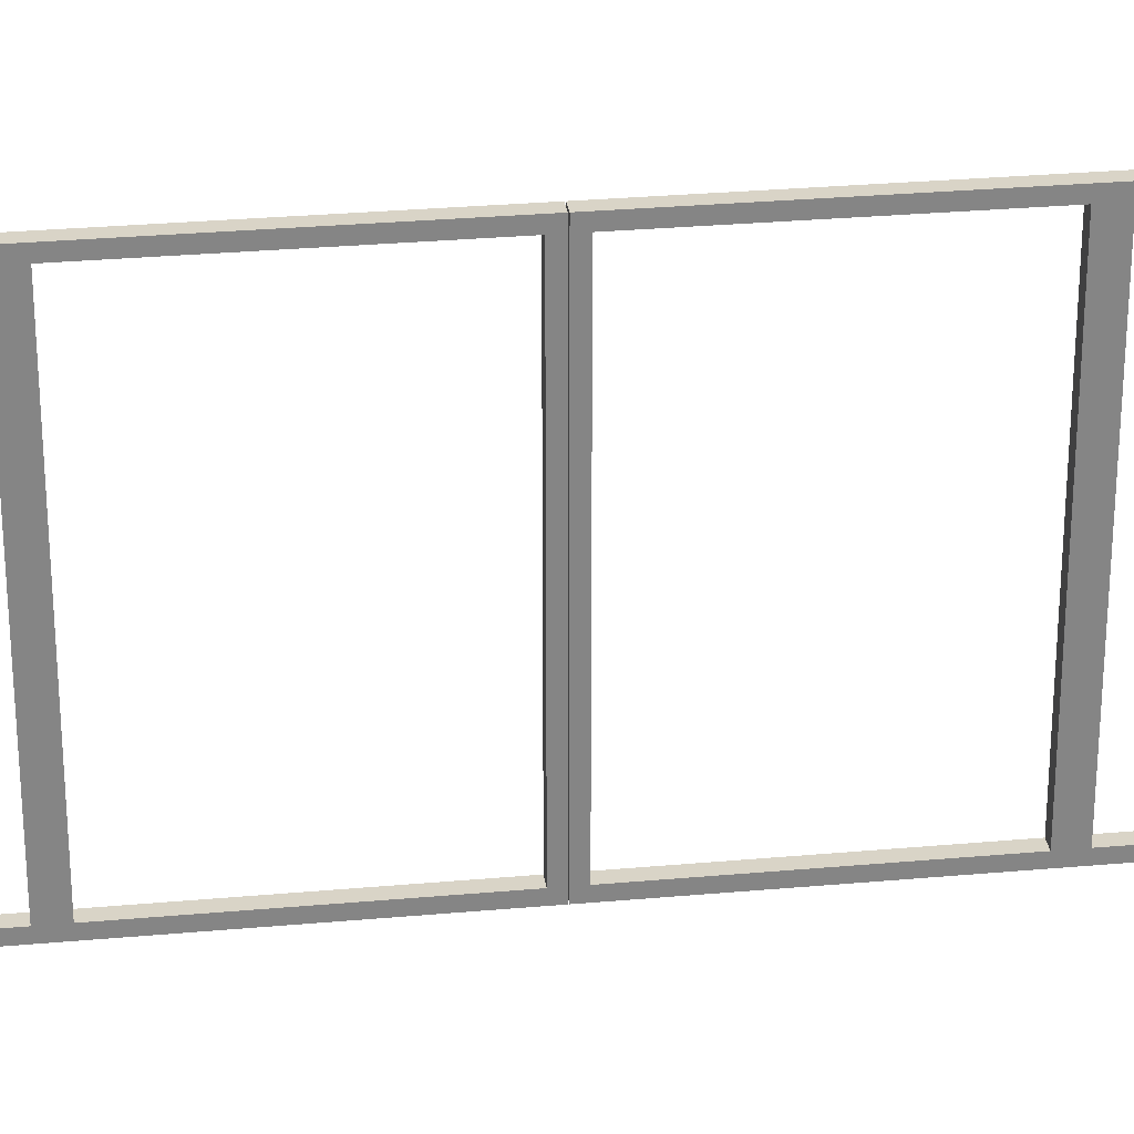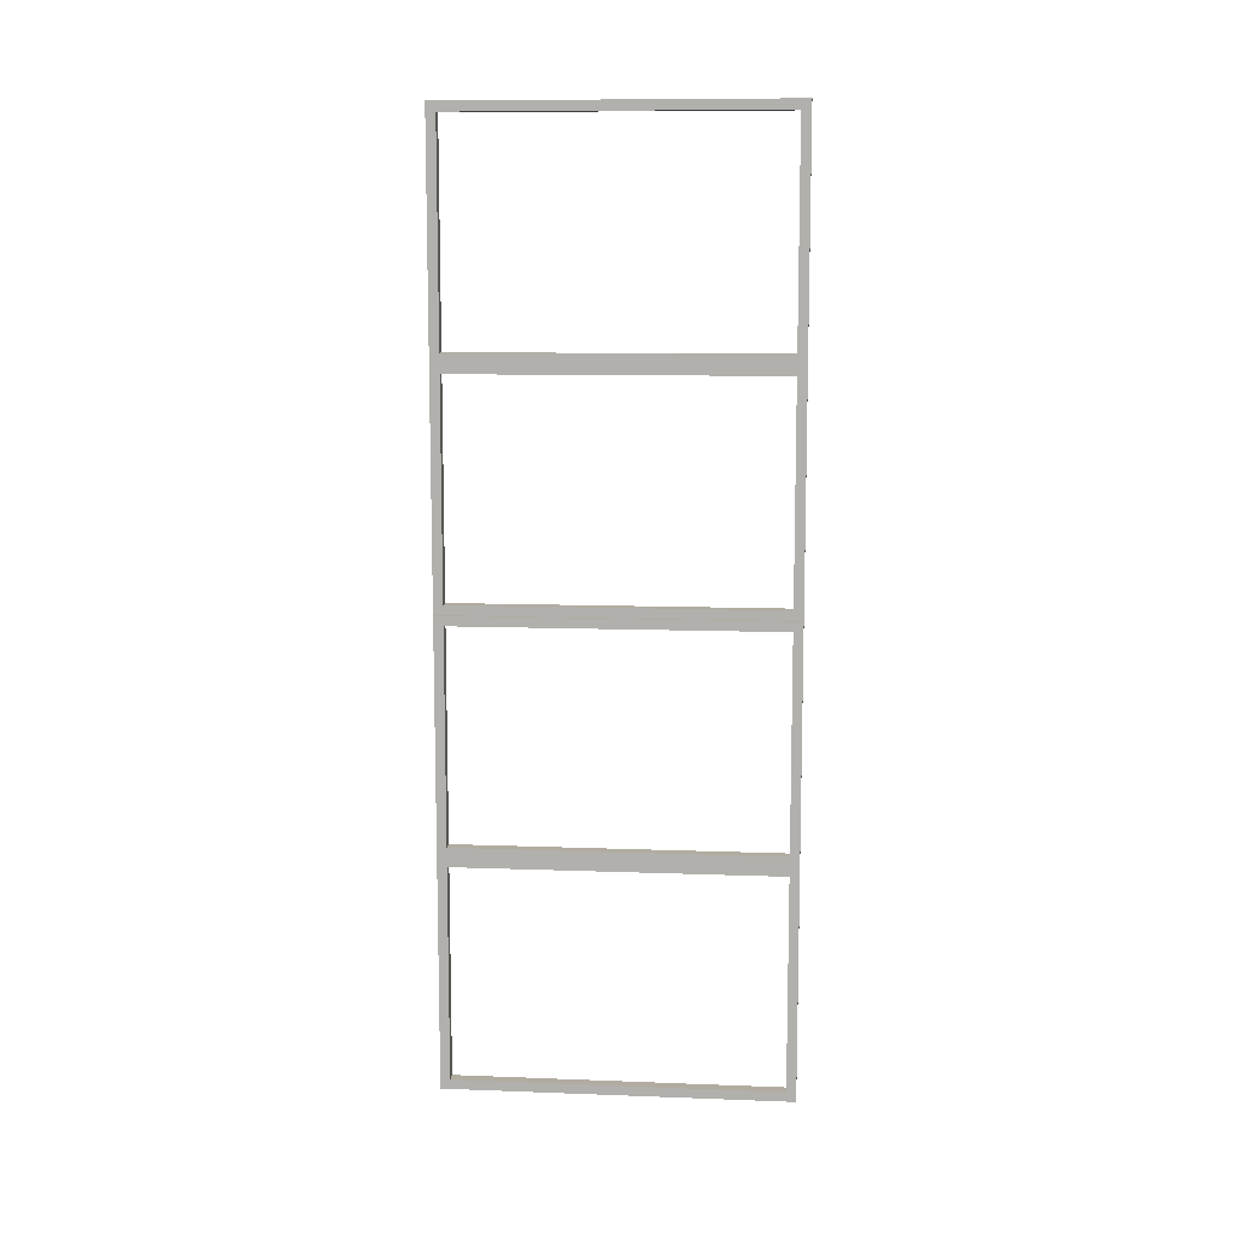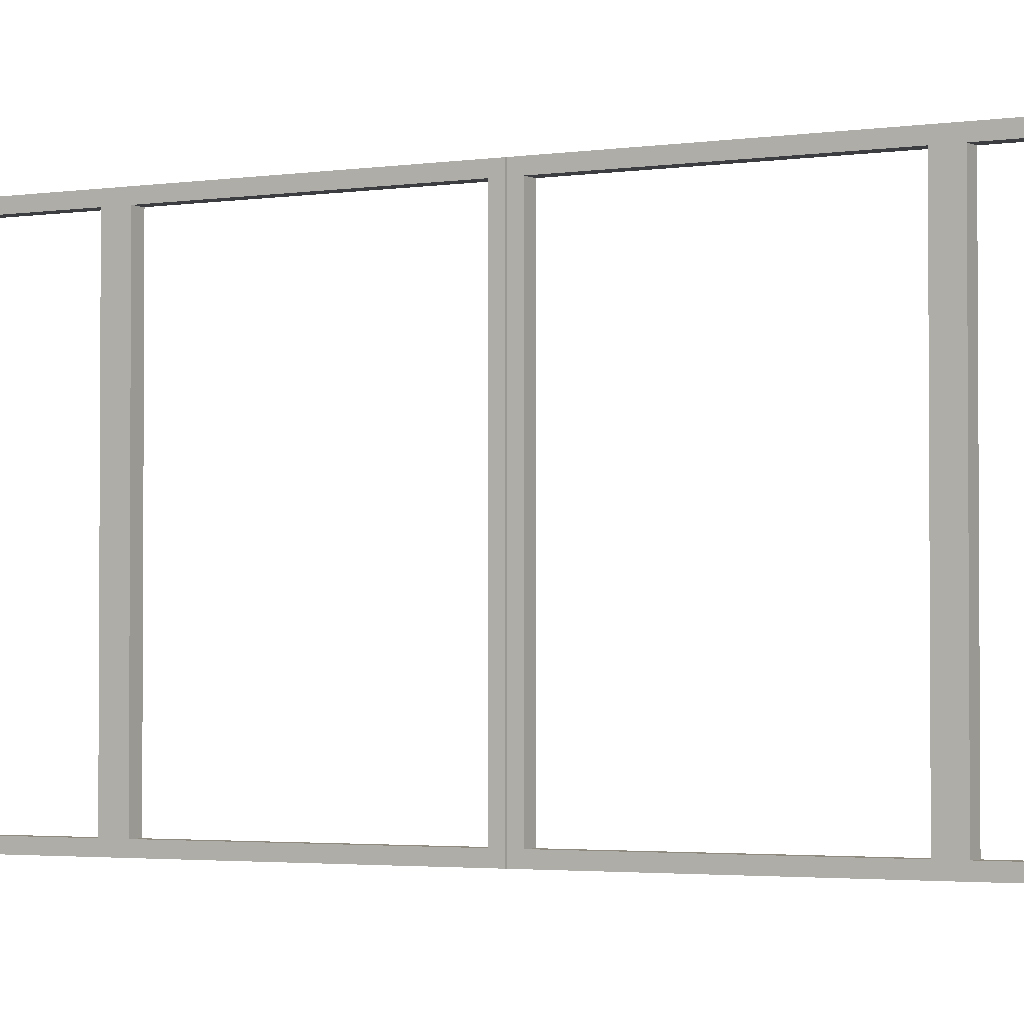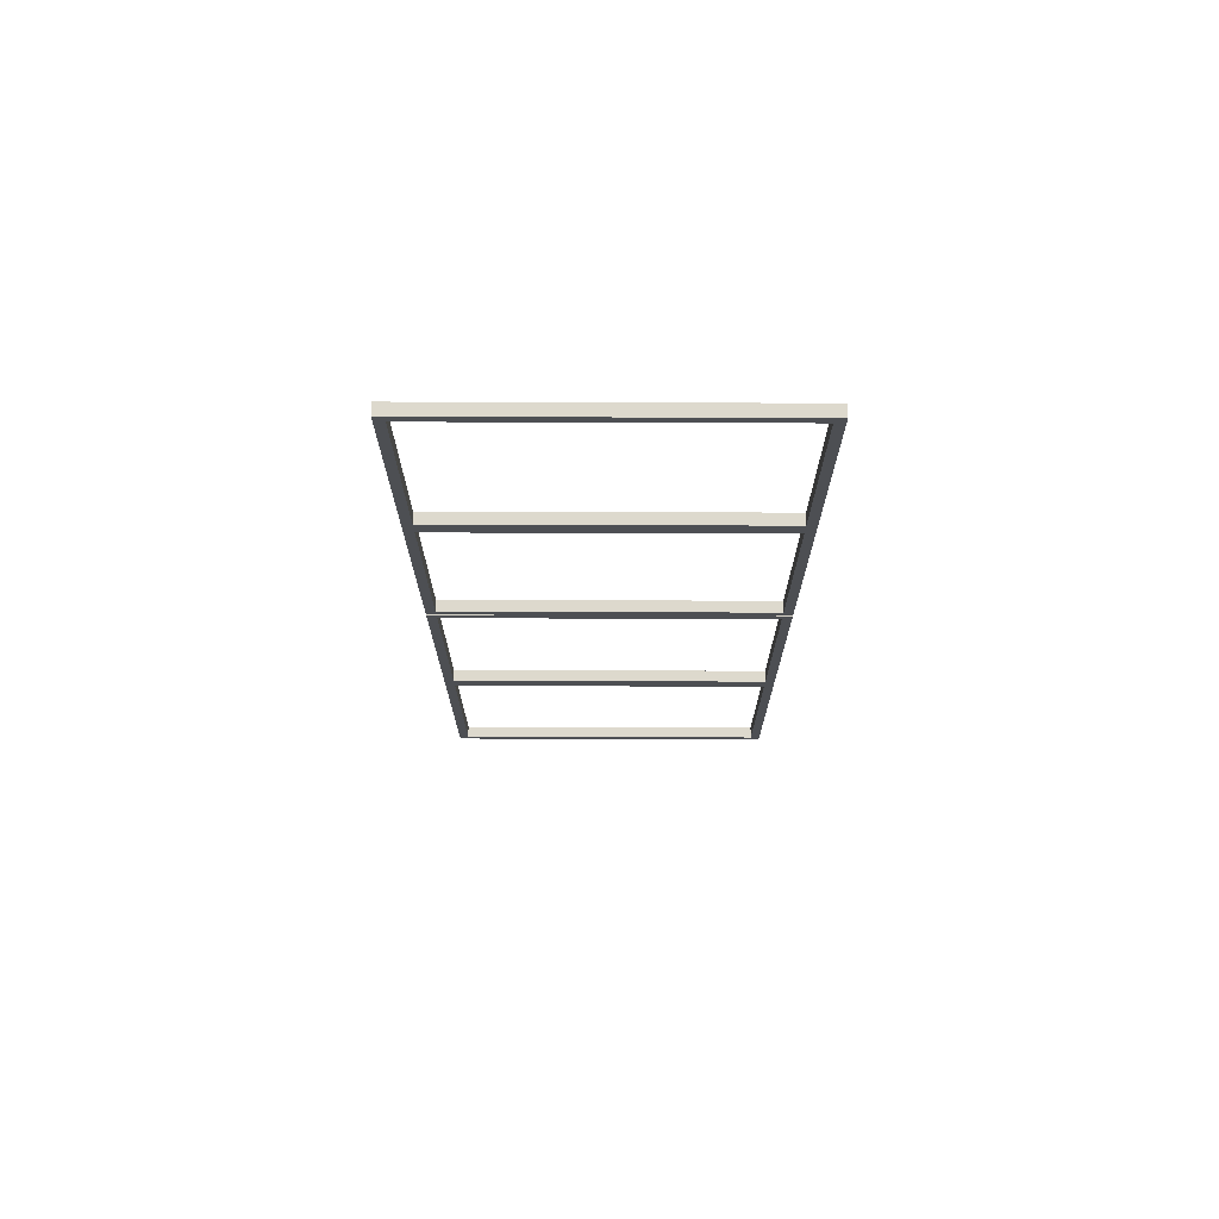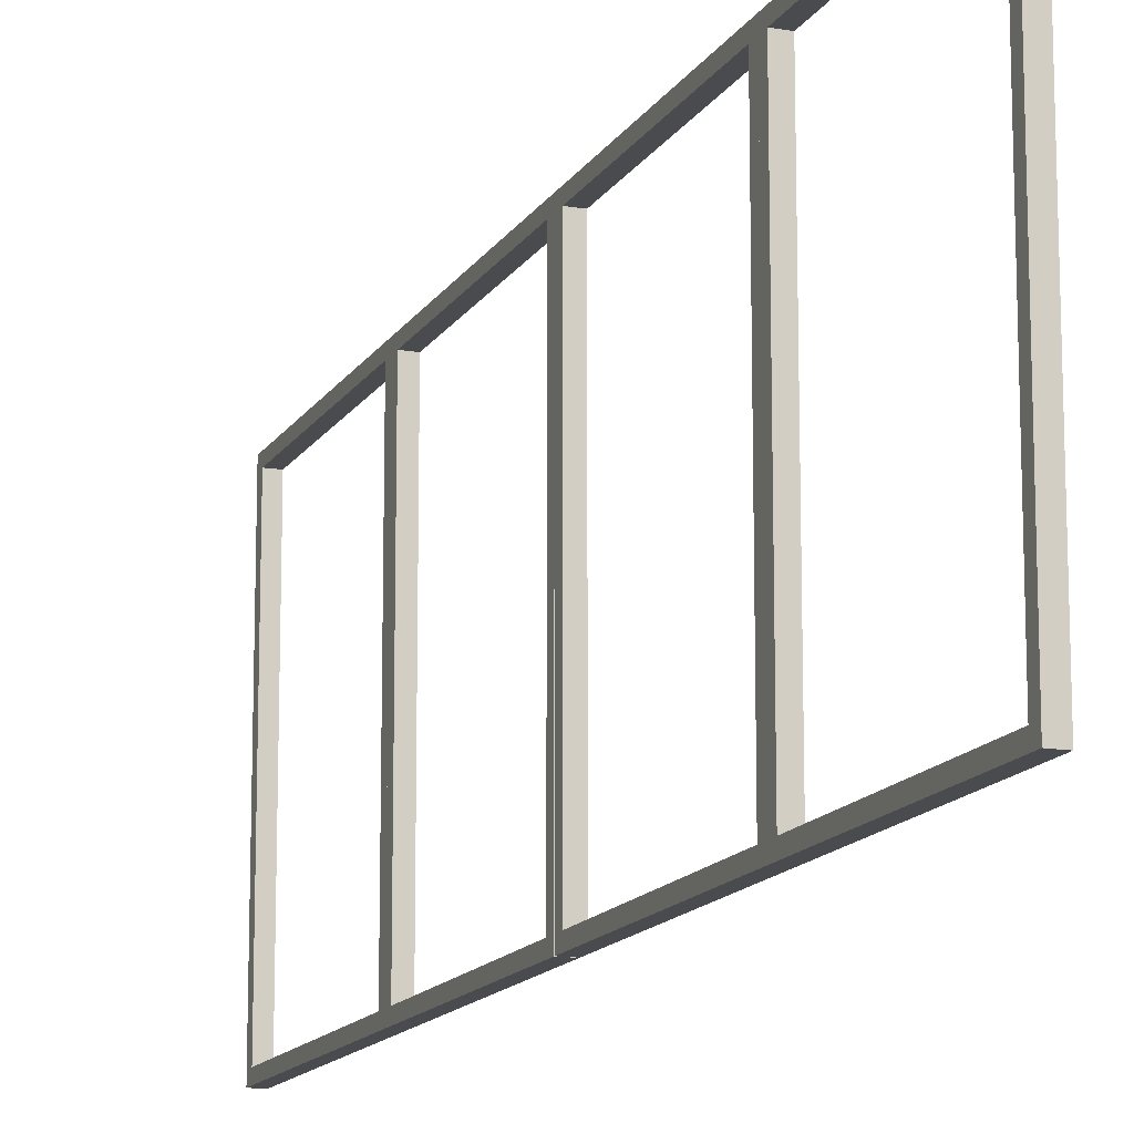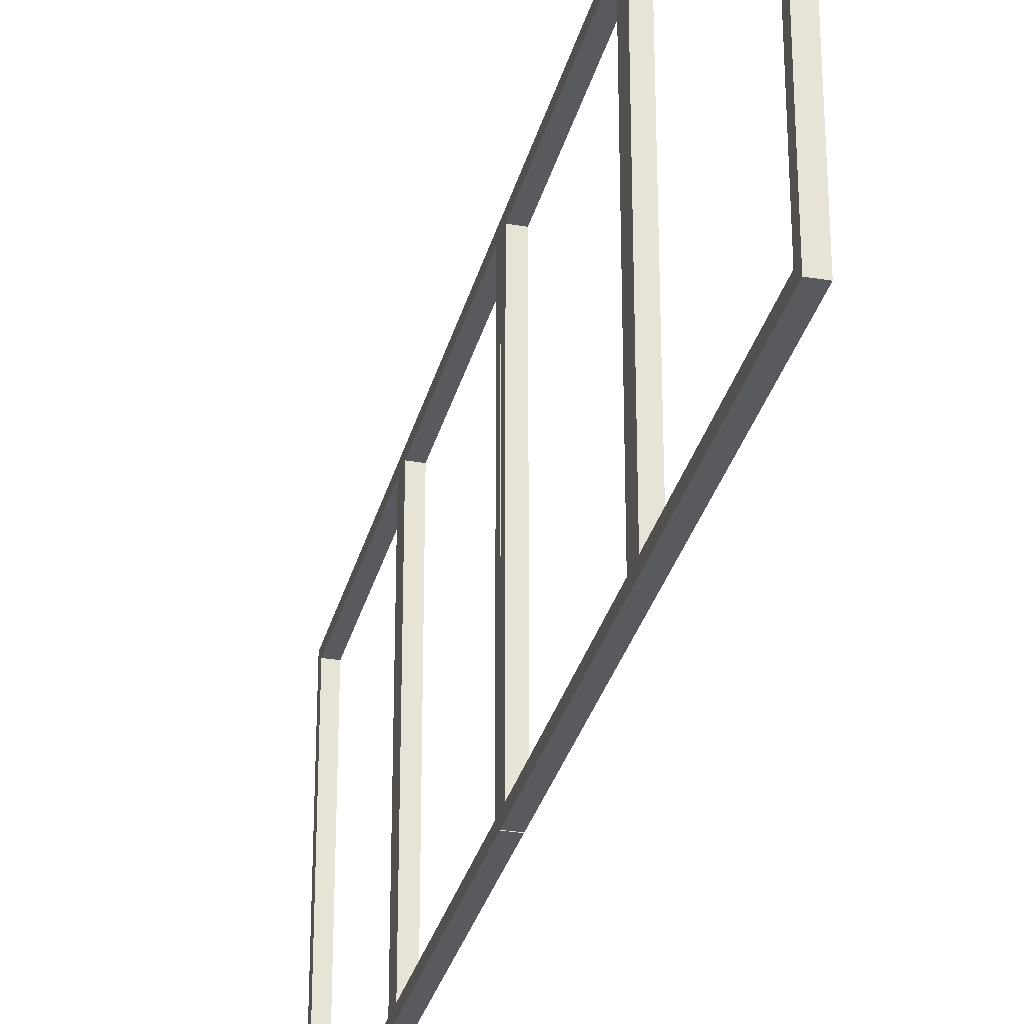
<metadata>
{"format":"obj","ext":"obj","renderer":"f3d","projection":"perspective","resolution":1024,"background":"white","views":[{"elev":28.8,"azim":82.3,"up":"+Y"},{"elev":10.1,"azim":-84.6,"up":"+Z"},{"elev":-2.4,"azim":-59.4,"up":"+Y"},{"elev":72.0,"azim":90.2,"up":"+Z"},{"elev":-14.1,"azim":-20.4,"up":"+Y"},{"elev":-30.9,"azim":166.2,"up":"+Y"}]}
</metadata>
<code>
g
v -0.03 -0.842 -0.052
v -0.03 0.842 -0.052
v 0.03 -0.842 -0.052
v 0.03 0.842 -0.052
v 0.03 0.892 -0.002
v 0.03 -0.892 -0.002
v -0.03 -0.842 -1.16
v 0.03 -0.842 -1.16
v -0.03 0.842 -1.16
v 0.03 0.842 -1.16
v 0.03 0.892 -1.21
v 0.03 -0.892 -1.21
v 0.03 -0.842 -2.368
v -0.03 0.842 -2.368
v -0.03 -0.842 -2.368
v 0.03 0.842 -2.368
v 0.03 0.892 -2.418
v 0.03 -0.892 -2.418
v -0.03 -0.842 -1.26
v -0.03 0.842 -1.26
v 0.03 -0.842 -1.26
v 0.03 0.842 -1.26
v 0.03 0.892 -1.21
v 0.03 -0.892 -1.21
v -0.03 -0.842 2.368
v -0.03 0.842 2.368
v 0.03 -0.842 2.368
v 0.03 0.842 2.368
v 0.03 0.892 2.418
v 0.03 -0.892 2.418
v -0.03 -0.842 1.26
v 0.03 -0.842 1.26
v -0.03 0.842 1.26
v 0.03 0.842 1.26
v 0.03 0.892 1.21
v 0.03 -0.892 1.21
v 0.03 -0.842 0.052
v -0.03 0.842 0.052
v -0.03 -0.842 0.052
v 0.03 0.842 0.052
v 0.03 0.892 0.002
v 0.03 -0.892 0.002
v -0.03 -0.842 1.16
v -0.03 0.842 1.16
v 0.03 -0.842 1.16
v 0.03 0.842 1.16
v 0.03 0.892 1.21
v 0.03 -0.892 1.21
v -0.03 -0.892 -0.002
v -0.03 -0.887 -0.002
v -0.03 0.885 -0.002
v -0.03 0.892 -0.002
v -0.03 -0.892 -1.21
v -0.03 -0.887 -1.21
v -0.03 0.885 -1.21
v -0.03 0.892 -1.21
v -0.03 0.892 -0.011
v -0.03 0.892 -1.201
v -0.03 -0.892 -1.201
v -0.03 -0.892 -0.011
v -0.03 -0.892 -2.418
v -0.03 -0.887 -2.418
v -0.03 0.885 -2.418
v -0.03 0.892 -2.418
v -0.03 -0.892 -1.21
v -0.03 -0.887 -1.21
v -0.03 0.885 -1.21
v -0.03 0.892 -1.21
v -0.03 0.892 -1.219
v -0.03 0.892 -2.409
v -0.03 -0.892 -1.219
v -0.03 -0.892 -2.409
v -0.03 -0.892 2.418
v -0.03 -0.887 2.418
v -0.03 0.885 2.418
v -0.03 0.892 2.418
v -0.03 -0.892 1.21
v -0.03 -0.887 1.21
v -0.03 0.885 1.21
v -0.03 0.892 1.21
v -0.03 0.892 2.409
v -0.03 0.892 1.219
v -0.03 -0.892 1.219
v -0.03 -0.892 2.409
v -0.03 -0.892 0.002
v -0.03 -0.887 0.002
v -0.03 0.885 0.002
v -0.03 0.892 0.002
v -0.03 -0.892 1.21
v -0.03 -0.887 1.21
v -0.03 0.885 1.21
v -0.03 0.892 1.21
v -0.03 0.892 1.201
v -0.03 0.892 0.011
v -0.03 -0.892 1.201
v -0.03 -0.892 0.011
g
f 1 2 3
f 2 4 3
f 4 5 3
f 6 3 5
f 7 8 9
f 10 9 8
f 10 8 11
f 12 11 8
f 9 10 2
f 4 2 10
f 4 10 5
f 10 11 5
f 6 12 3
f 8 3 12
f 3 8 1
f 7 1 8
f 13 14 15
f 14 13 16
f 16 13 17
f 18 17 13
f 19 20 21
f 22 21 20
f 22 23 21
f 21 23 24
f 20 14 22
f 16 22 14
f 16 17 22
f 22 17 23
f 18 13 24
f 24 13 21
f 13 15 21
f 21 15 19
f 25 26 27
f 26 28 27
f 28 29 27
f 30 27 29
f 31 32 33
f 34 33 32
f 34 32 35
f 36 35 32
f 33 34 26
f 28 26 34
f 28 34 29
f 34 35 29
f 30 36 27
f 32 27 36
f 27 32 25
f 31 25 32
f 37 38 39
f 38 37 40
f 40 37 41
f 42 41 37
f 43 44 45
f 46 45 44
f 46 47 45
f 45 47 48
f 44 38 46
f 40 46 38
f 40 41 46
f 46 41 47
f 42 37 48
f 48 37 45
f 37 39 45
f 45 39 43
f 49 50 1
f 50 51 1
f 2 1 51
f 2 51 52
f 53 54 12
f 54 55 12
f 11 12 55
f 11 55 56
f 52 5 57
f 5 11 57
f 58 57 11
f 11 56 58
f 7 53 59
f 7 59 1
f 60 1 59
f 1 60 49
f 61 62 18
f 62 63 18
f 17 18 63
f 64 17 63
f 65 66 19
f 19 66 67
f 20 19 67
f 20 67 68
f 23 68 67
f 23 67 24
f 66 24 67
f 65 24 66
f 20 68 69
f 20 69 14
f 14 69 70
f 14 70 64
f 65 71 24
f 71 72 24
f 18 24 72
f 72 61 18
f 61 72 15
f 72 71 15
f 19 15 71
f 19 71 65
f 73 74 25
f 74 75 25
f 26 25 75
f 26 75 76
f 77 78 36
f 78 79 36
f 35 36 79
f 35 79 80
f 76 29 81
f 29 35 81
f 82 81 35
f 35 80 82
f 31 77 83
f 31 83 25
f 84 25 83
f 25 84 73
f 85 86 42
f 86 87 42
f 41 42 87
f 88 41 87
f 89 90 43
f 43 90 91
f 44 43 91
f 44 91 92
f 47 92 91
f 47 91 48
f 90 48 91
f 89 48 90
f 44 92 93
f 44 93 38
f 38 93 94
f 38 94 88
f 89 95 48
f 95 96 48
f 42 48 96
f 96 85 42
f 85 96 39
f 96 95 39
f 43 39 95
f 43 95 89
f 49 6 50
f 50 6 51
f 5 51 6
f 52 51 5
f 7 54 53
f 7 55 54
f 9 55 7
f 55 9 56
f 2 52 57
f 2 57 58
f 9 2 58
f 9 58 56
f 53 12 59
f 59 12 60
f 6 60 12
f 60 6 49
f 15 62 61
f 62 15 63
f 14 63 15
f 63 14 64
f 64 70 17
f 17 70 23
f 23 70 69
f 23 69 68
f 73 30 74
f 74 30 75
f 29 75 30
f 76 75 29
f 31 78 77
f 31 79 78
f 33 79 31
f 79 33 80
f 26 76 81
f 26 81 82
f 33 26 82
f 33 82 80
f 77 36 83
f 83 36 84
f 30 84 36
f 84 30 73
f 39 86 85
f 86 39 87
f 38 87 39
f 87 38 88
f 88 94 41
f 41 94 47
f 47 94 93
f 47 93 92

</code>
